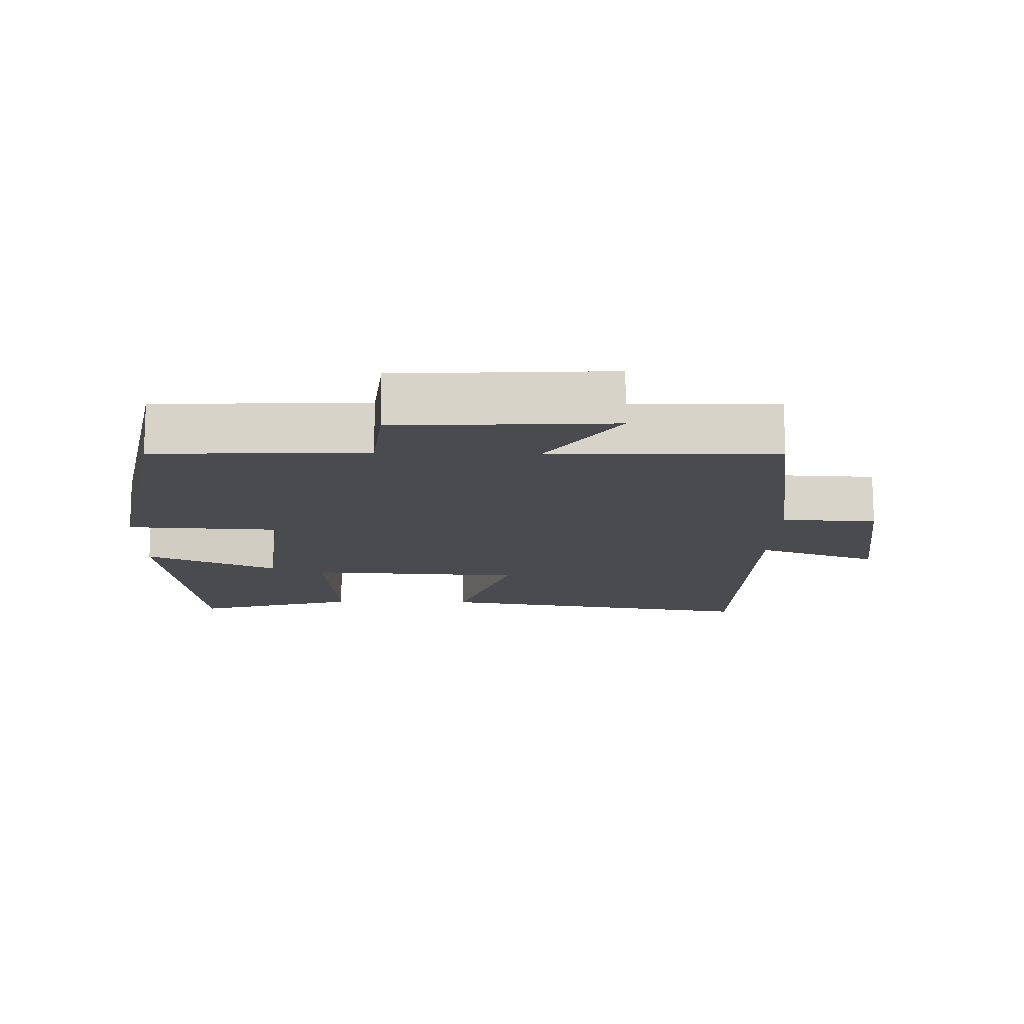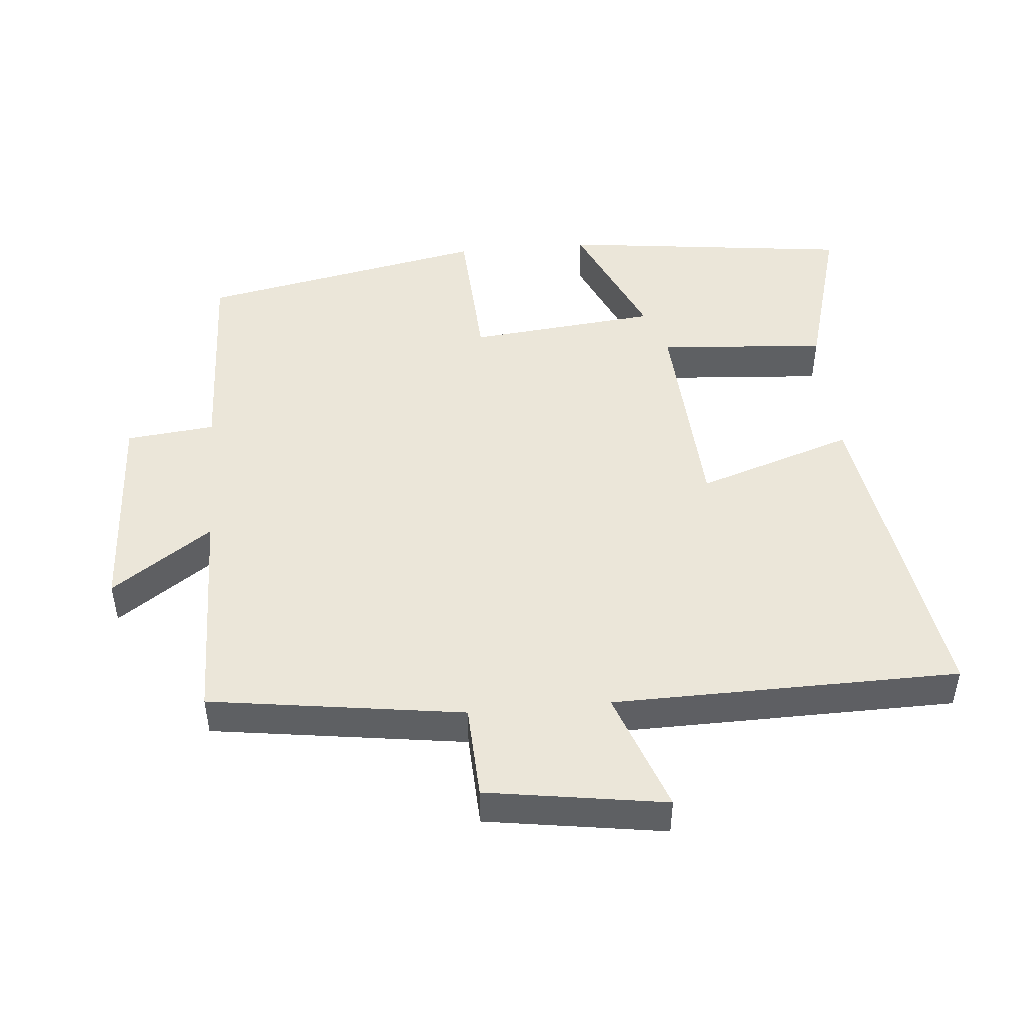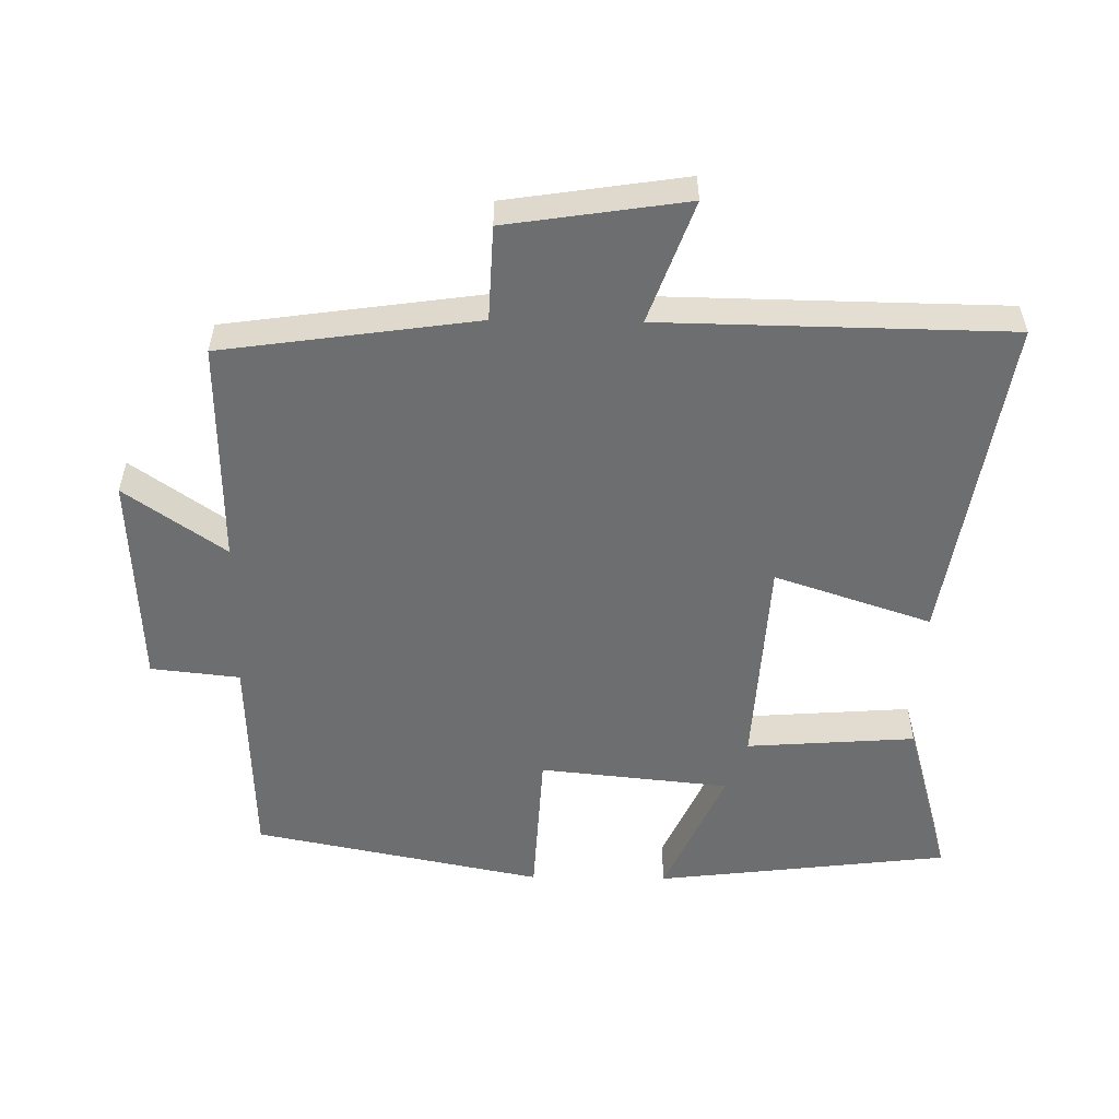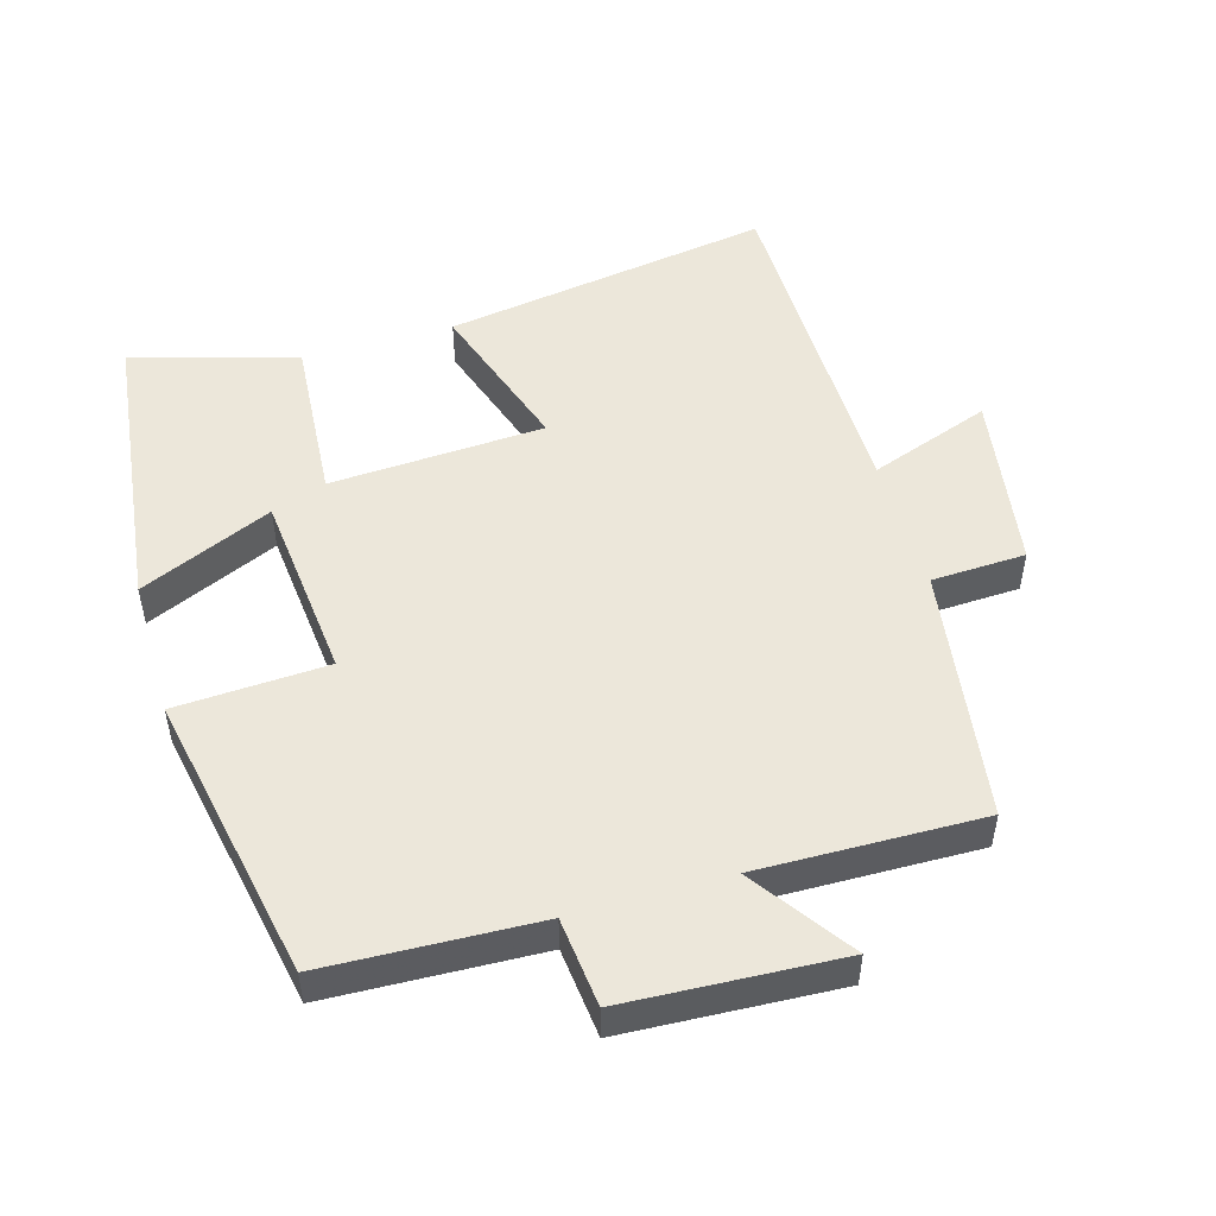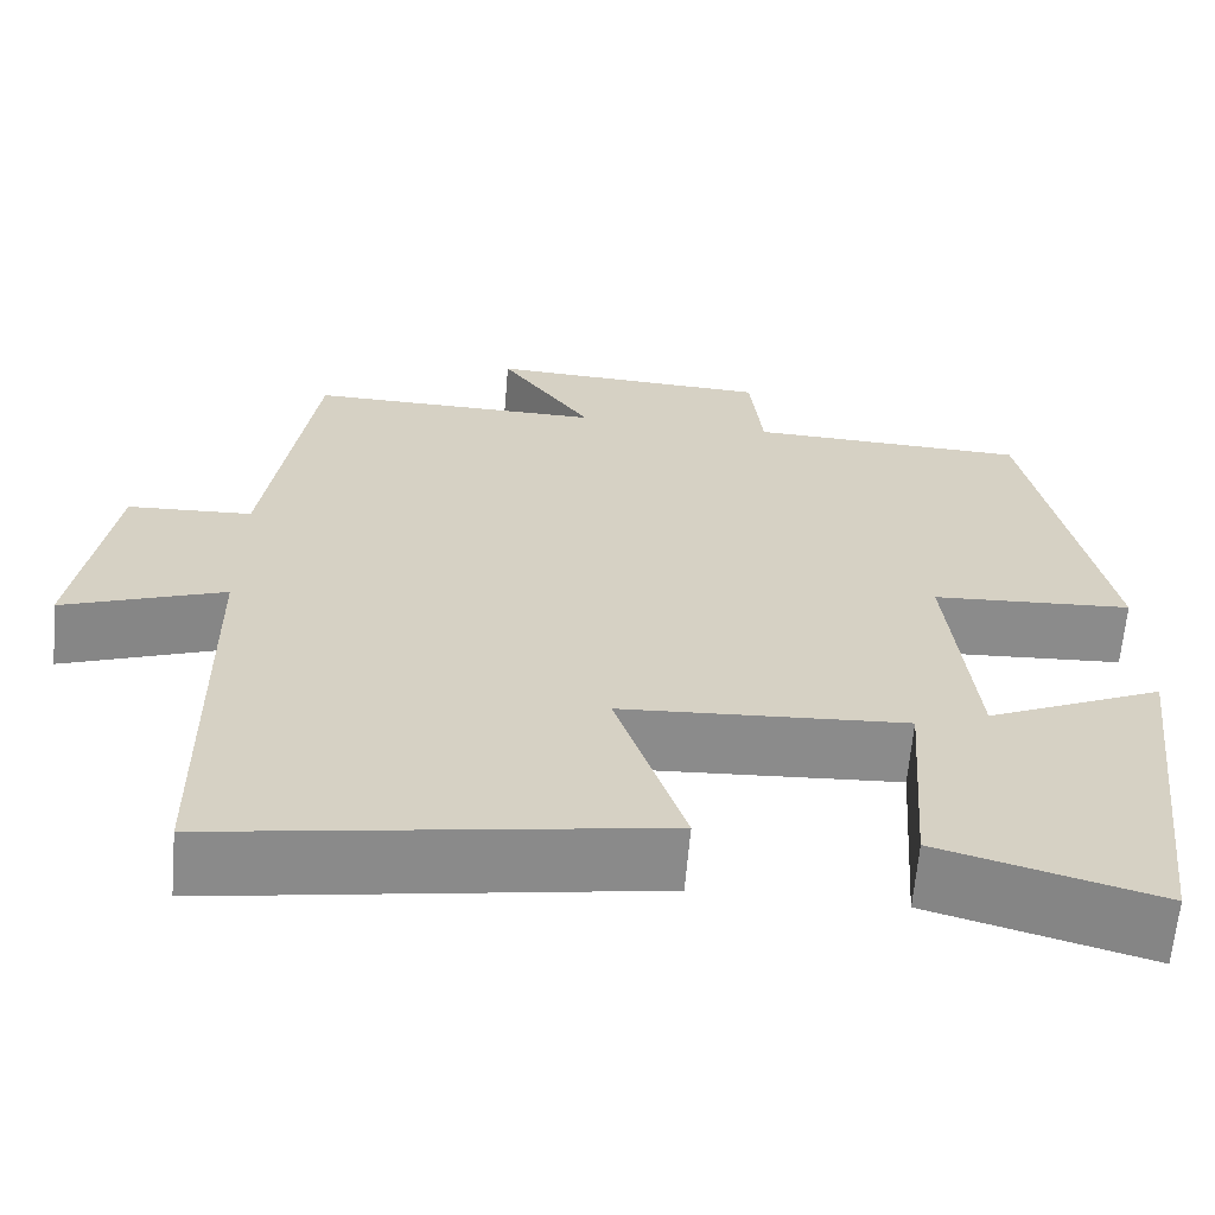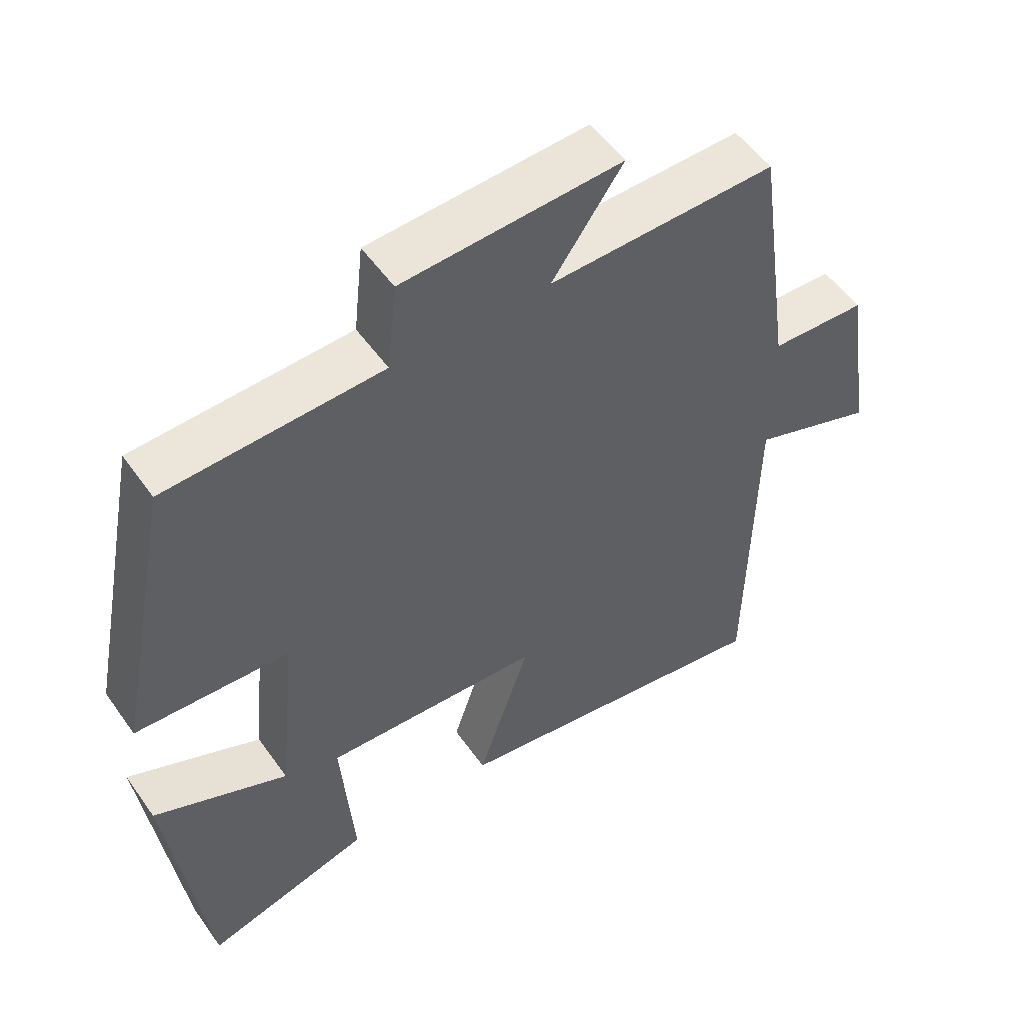
<metadata>
{"format":"obj","ext":"obj","renderer":"f3d","projection":"perspective","resolution":1024,"background":"white","views":[{"elev":-14.0,"azim":-1.2,"up":"+Y"},{"elev":47.4,"azim":84.9,"up":"+Y"},{"elev":-54.3,"azim":89.1,"up":"+Y"},{"elev":50.6,"azim":-16.1,"up":"+Y"},{"elev":-63.9,"azim":175.1,"up":"+Z"},{"elev":53.5,"azim":-34.5,"up":"+Z"}]}
</metadata>
<code>
v -0.416 0.07 0.488
v -0.106 0.07 0.5
v -0.092 0.07 0.63
v 0.222 0.07 0.646
v 0.12 0.07 0.5
v 0.447 0.07 0.506
v 0.5 0.07 0.134
v 0.638 0.07 0.128
v 0.678 0.07 -0.134
v 0.5 0.07 -0.07
v 0.493 0.07 -0.577
v 0.012 0.07 -0.5
v 0.088 0.07 -0.271
v -0.226 0.07 -0.253
v -0.208 0.07 -0.5
v -0.448 0.07 -0.568
v -0.5 0.07 -0.138
v -0.306 0.07 -0.224
v -0.278 0.07 0.054
v -0.5 0.07 0.066
v -0.416 0 0.488
v -0.106 0 0.5
v -0.092 0 0.63
v 0.222 0 0.646
v 0.12 0 0.5
v 0.447 0 0.506
v 0.5 0 0.134
v 0.638 0 0.128
v 0.678 0 -0.134
v 0.5 0 -0.07
v 0.493 0 -0.577
v 0.012 0 -0.5
v 0.088 0 -0.271
v -0.226 0 -0.253
v -0.208 0 -0.5
v -0.448 0 -0.568
v -0.5 0 -0.138
v -0.306 0 -0.224
v -0.278 0 0.054
v -0.5 0 0.066
f 19 20 1 2
f 18 19 2
f 15 16 17 18
f 14 15 18
f 13 14 18 2
f 10 11 12 13
f 10 13 2 3
f 7 8 9 10
f 5 6 7 10
f 5 10 3
f 3 4 5
f 22 21 40 39
f 22 39 38
f 38 37 36 35
f 38 35 34
f 22 38 34 33
f 33 32 31 30
f 23 22 33 30
f 30 29 28 27
f 30 27 26 25
f 23 30 25
f 25 24 23
f 1 21 22 2
f 2 22 23 3
f 3 23 24 4
f 4 24 25 5
f 5 25 26 6
f 6 26 27 7
f 7 27 28 8
f 8 28 29 9
f 9 29 30 10
f 10 30 31 11
f 11 31 32 12
f 12 32 33 13
f 13 33 34 14
f 14 34 35 15
f 15 35 36 16
f 16 36 37 17
f 17 37 38 18
f 18 38 39 19
f 19 39 40 20
f 20 40 21 1

</code>
